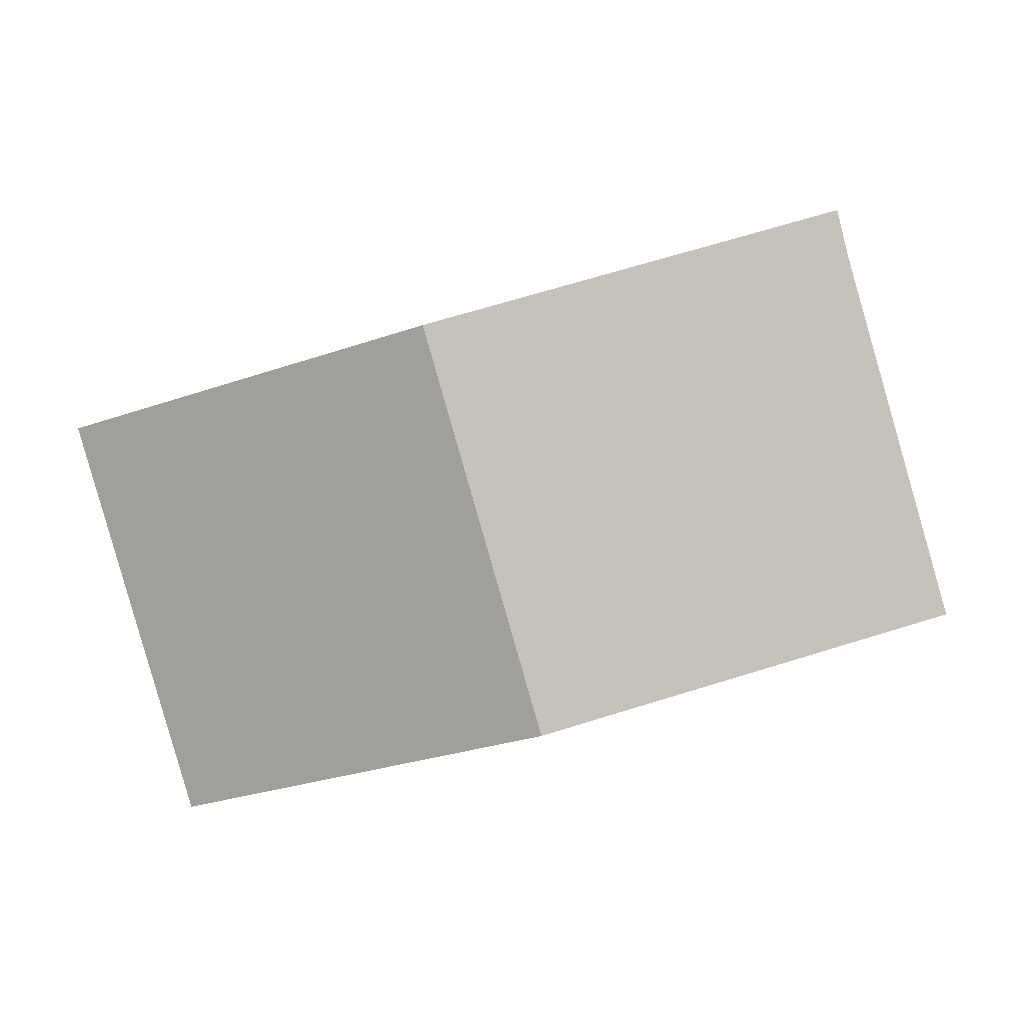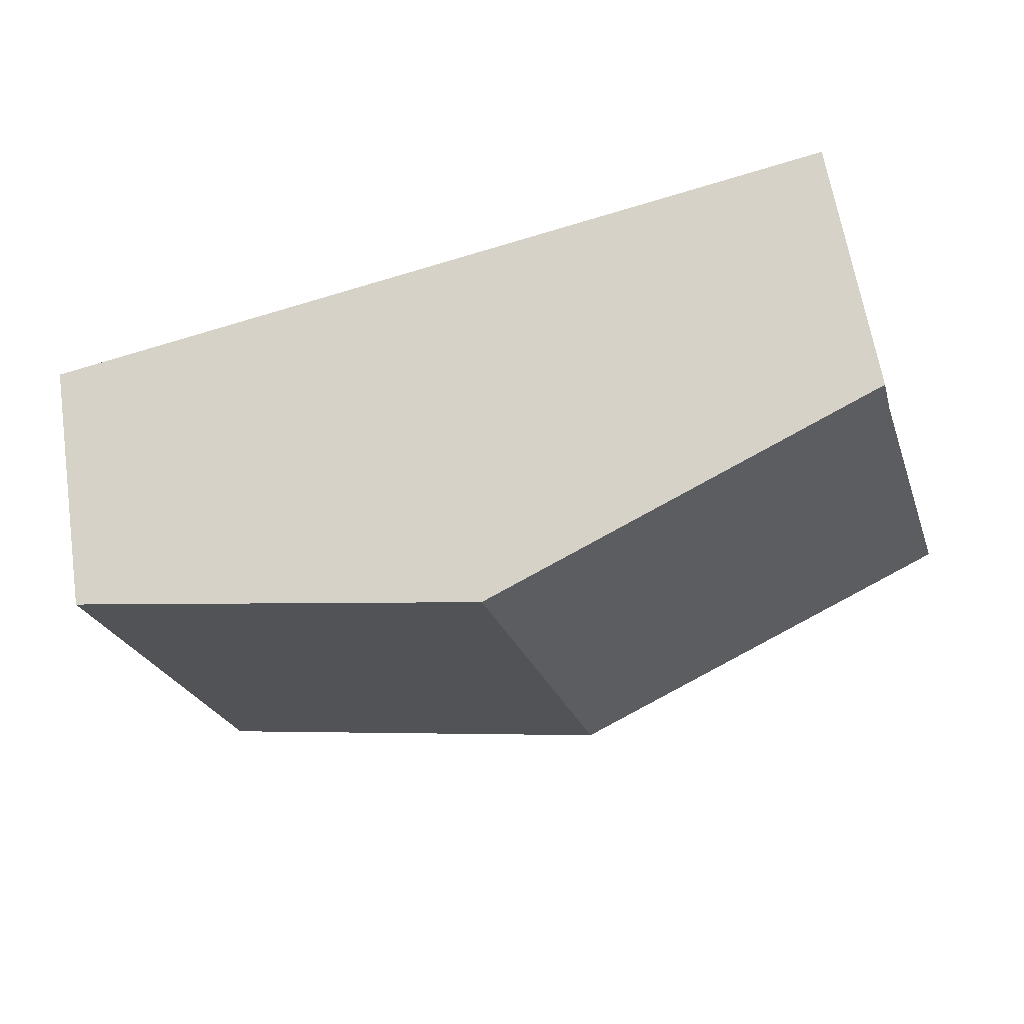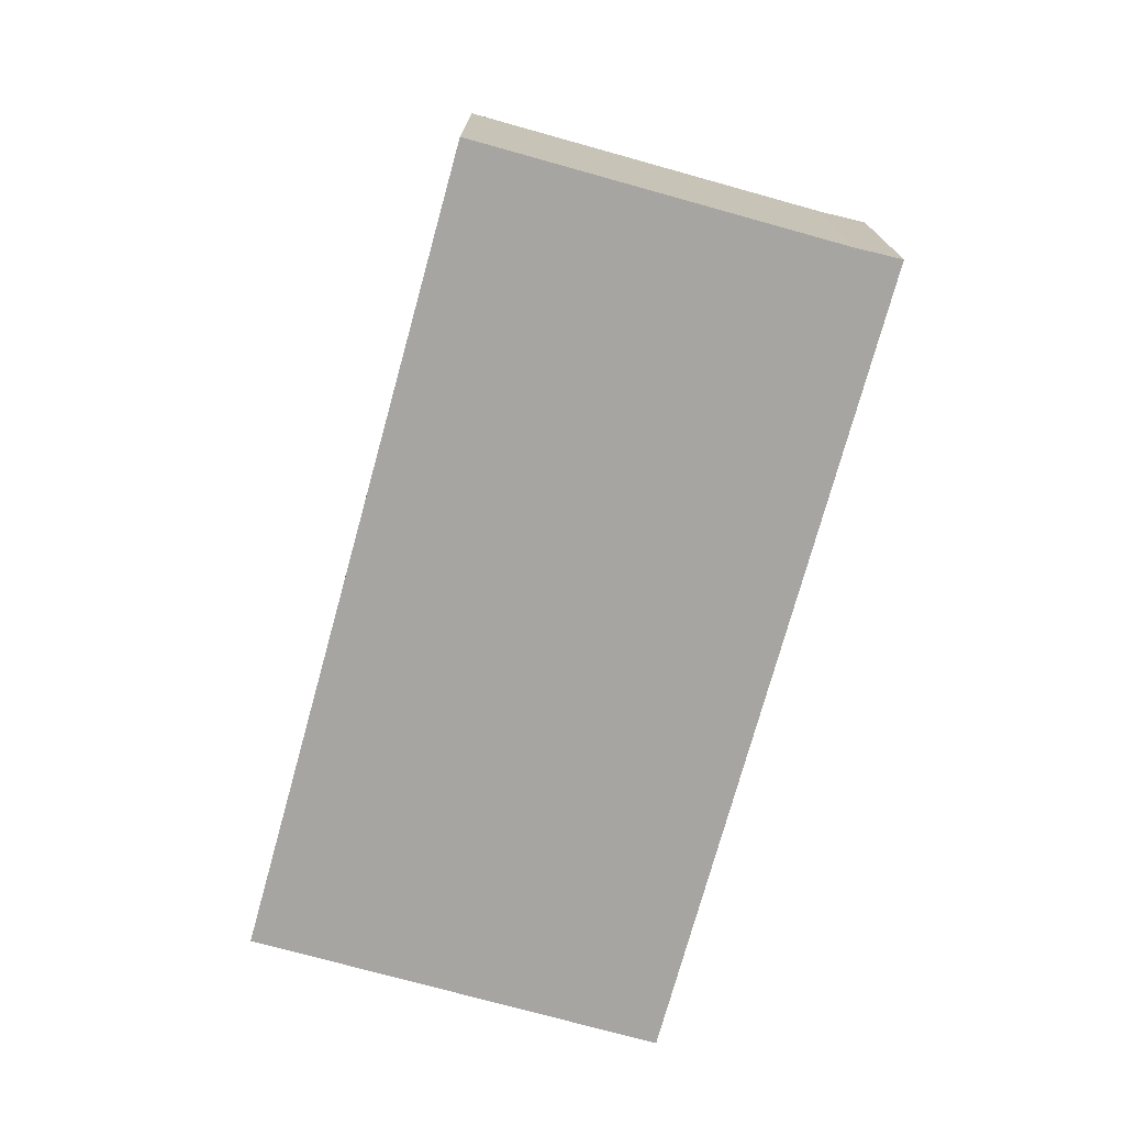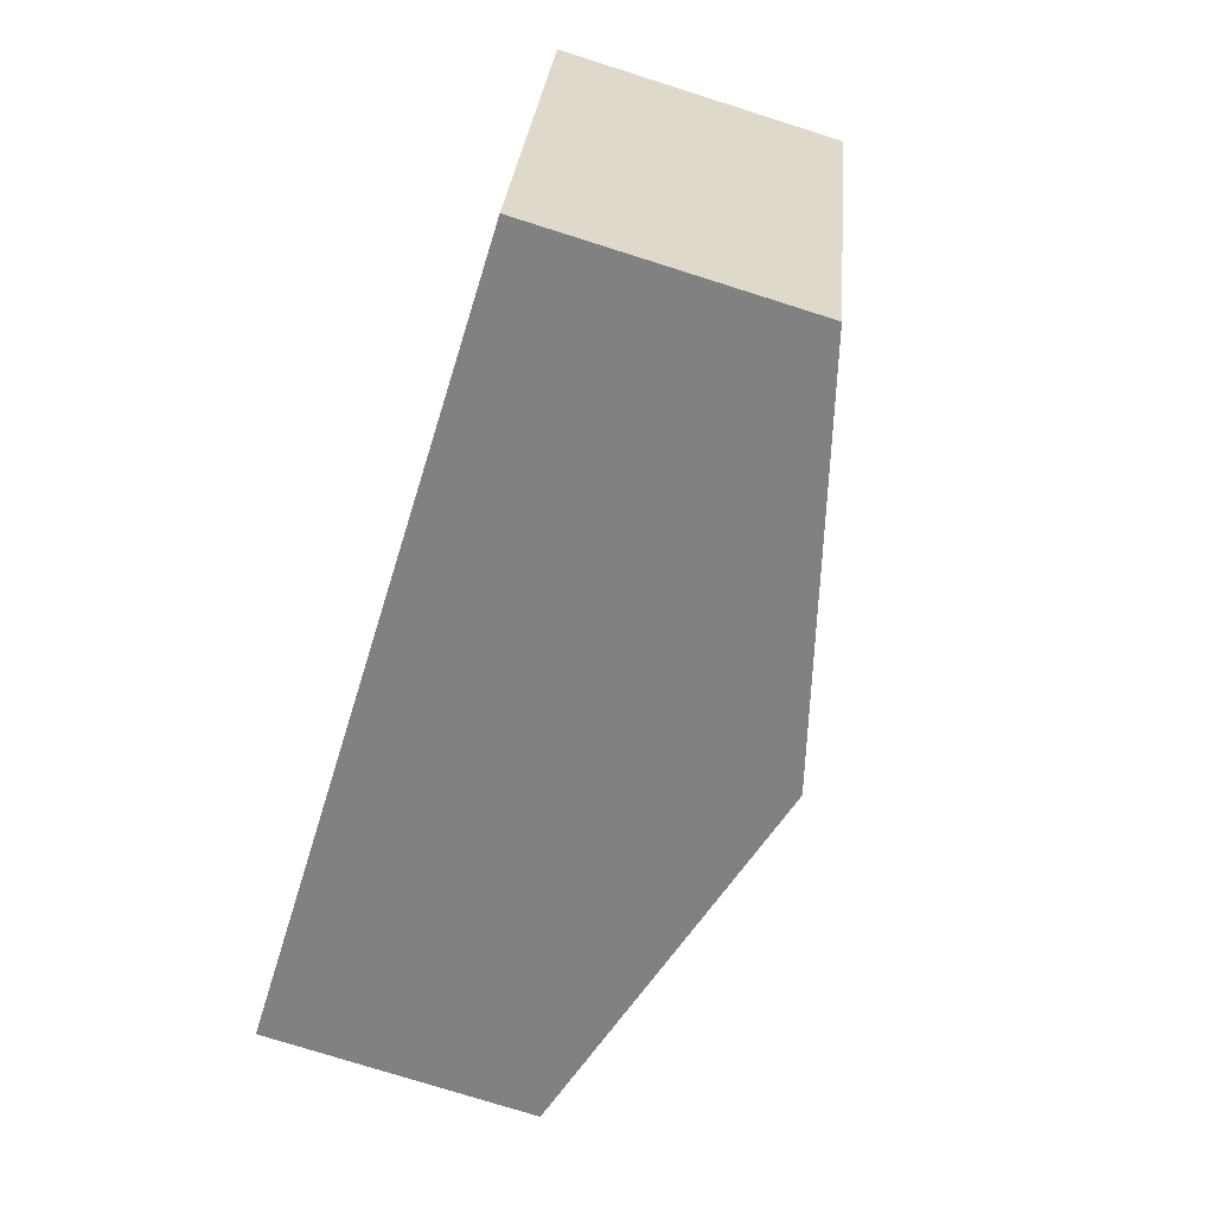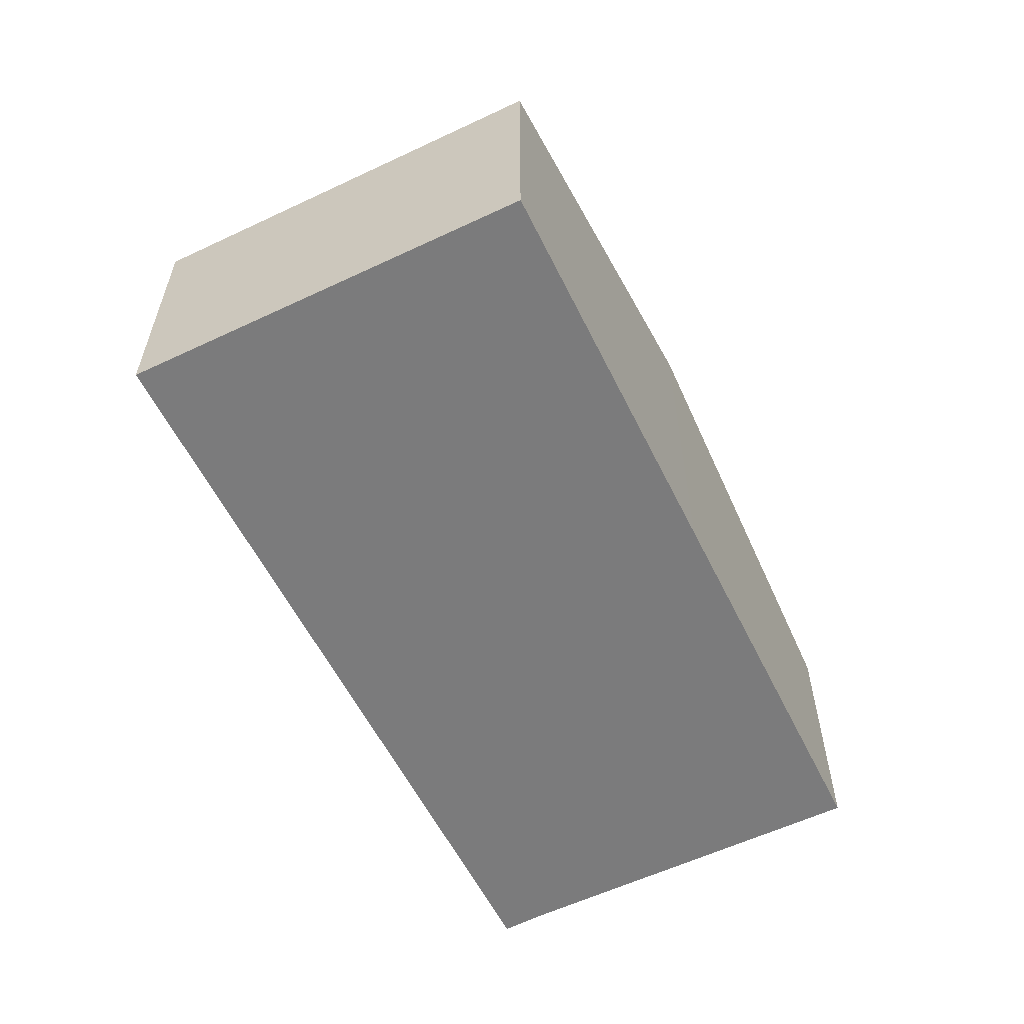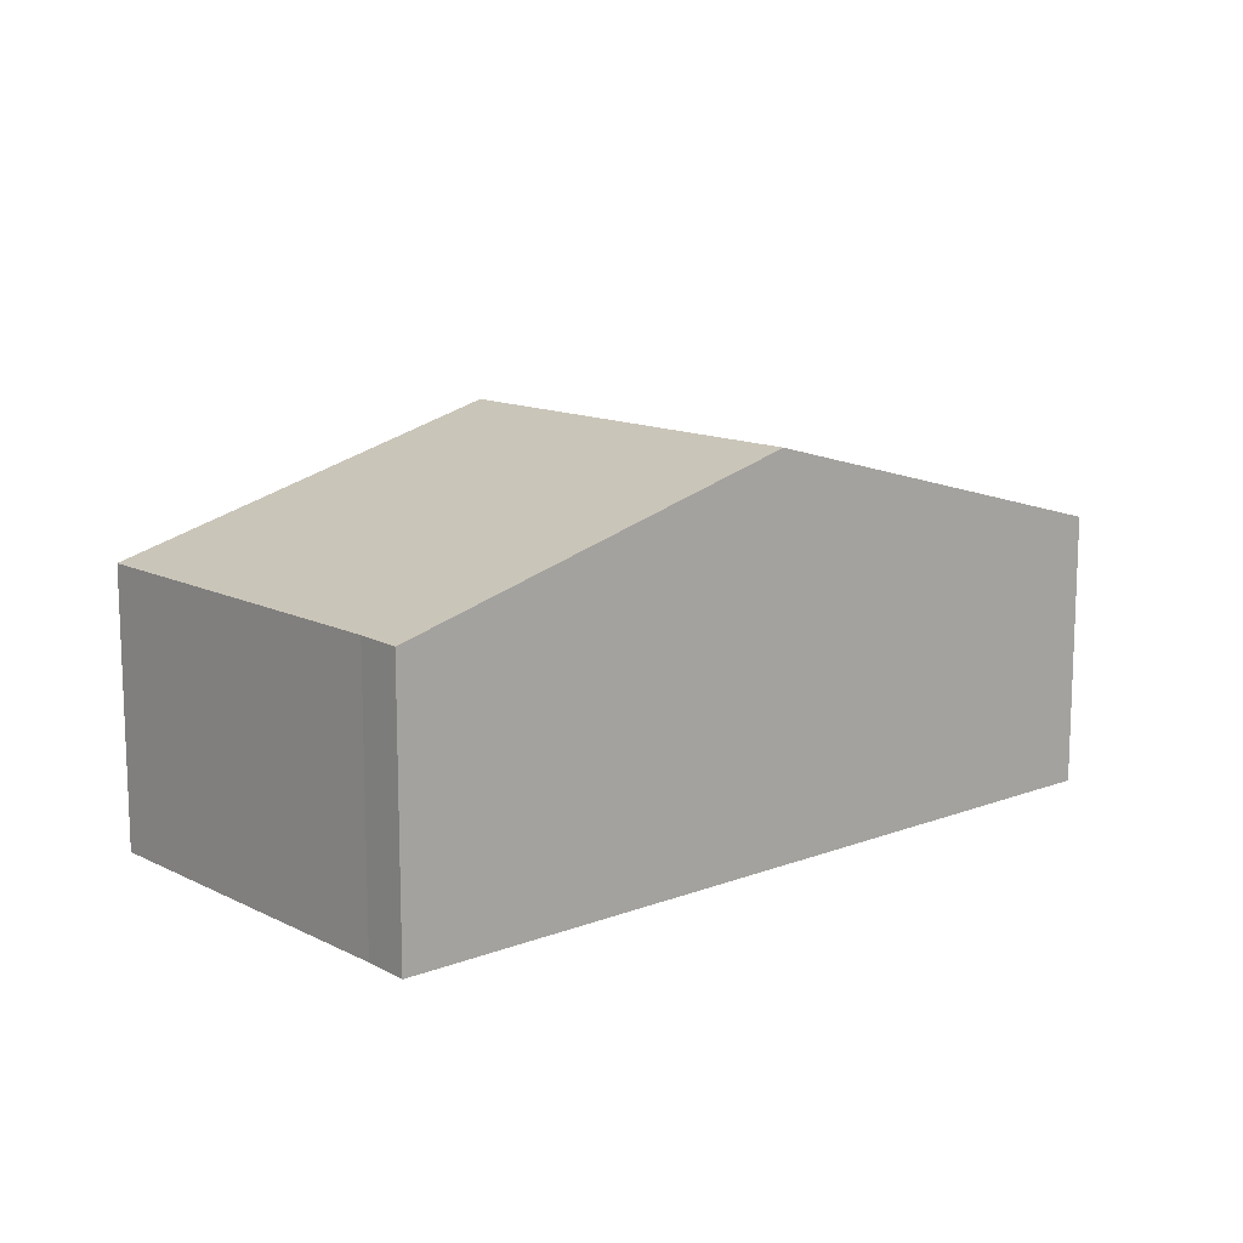
<metadata>
{"format":"obj","ext":"obj","renderer":"f3d","projection":"perspective","resolution":1024,"background":"white","views":[{"elev":6.1,"azim":-171.1,"up":"+Z"},{"elev":63.4,"azim":171.1,"up":"+Z"},{"elev":-73.9,"azim":-89.4,"up":"+Y"},{"elev":-76.5,"azim":72.5,"up":"+Z"},{"elev":-58.4,"azim":132.2,"up":"+Y"},{"elev":12.9,"azim":-25.3,"up":"+Y"}]}
</metadata>
<code>
v  18.74 6.385 -5.41
v  12.16 9 6.881
v  21.55 6.385 4.216
v  9.37 9 -2.705
v  0 6.385 3.91e-16
v  2.451 6.382 8.471
v  2.722 6.37 9.561
v  0 0 0
v  2.451 -5.187e-16 8.471
v  2.722 -5.854e-16 9.561
v  12.16 -4.213e-16 6.881
v  21.55 -2.582e-16 4.216
v  18.74 3.313e-16 -5.41
v  9.37 1.656e-16 -2.705
g defaultobject
f 1 2 3
f 2 1 4
f 5 2 4
f 2 5 6
f 2 6 7
f 8 6 5
f 6 8 9
f 9 7 6
f 7 9 10
f 10 2 7
f 2 10 11
f 2 11 3
f 3 11 12
f 12 1 3
f 1 12 13
f 4 8 5
f 8 4 14
f 14 4 1
f 14 1 13
f 11 13 12
f 13 11 14
f 14 11 10
f 14 10 9
f 14 9 8

</code>
